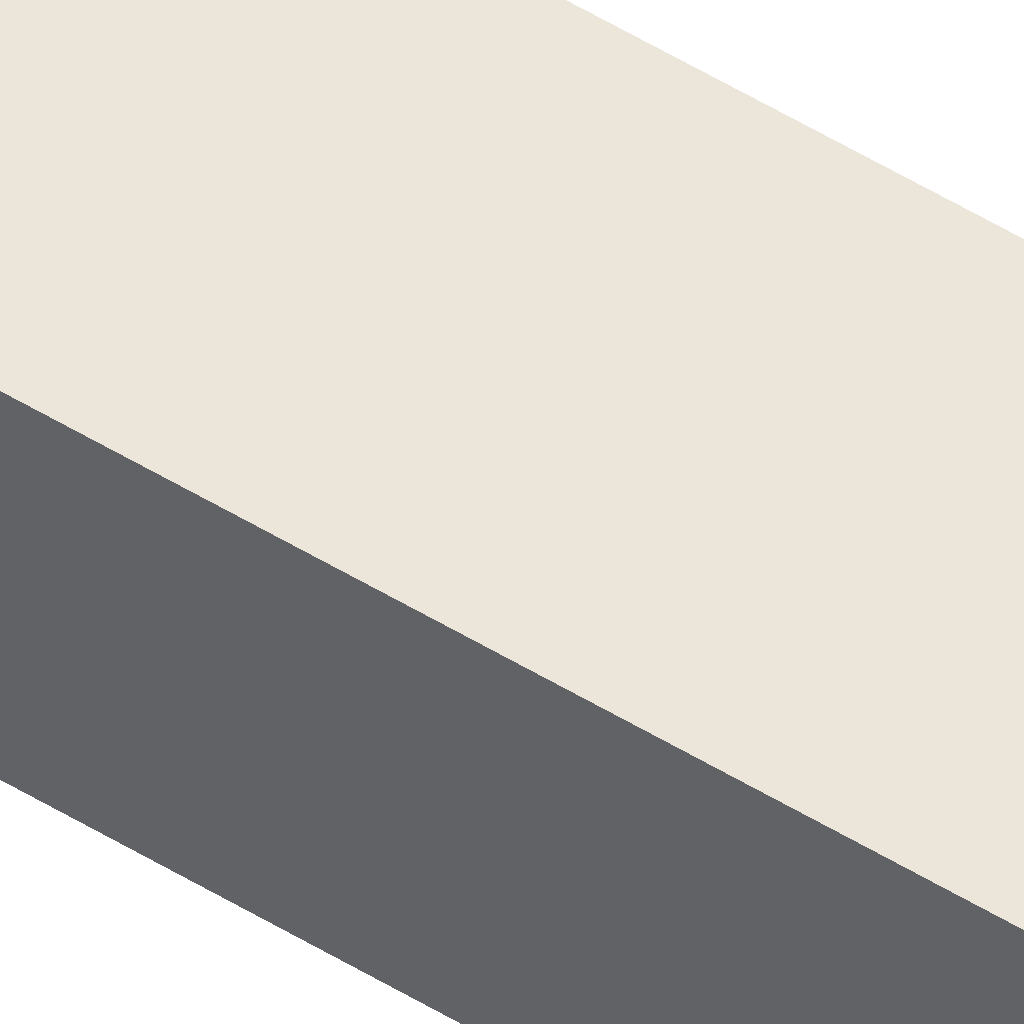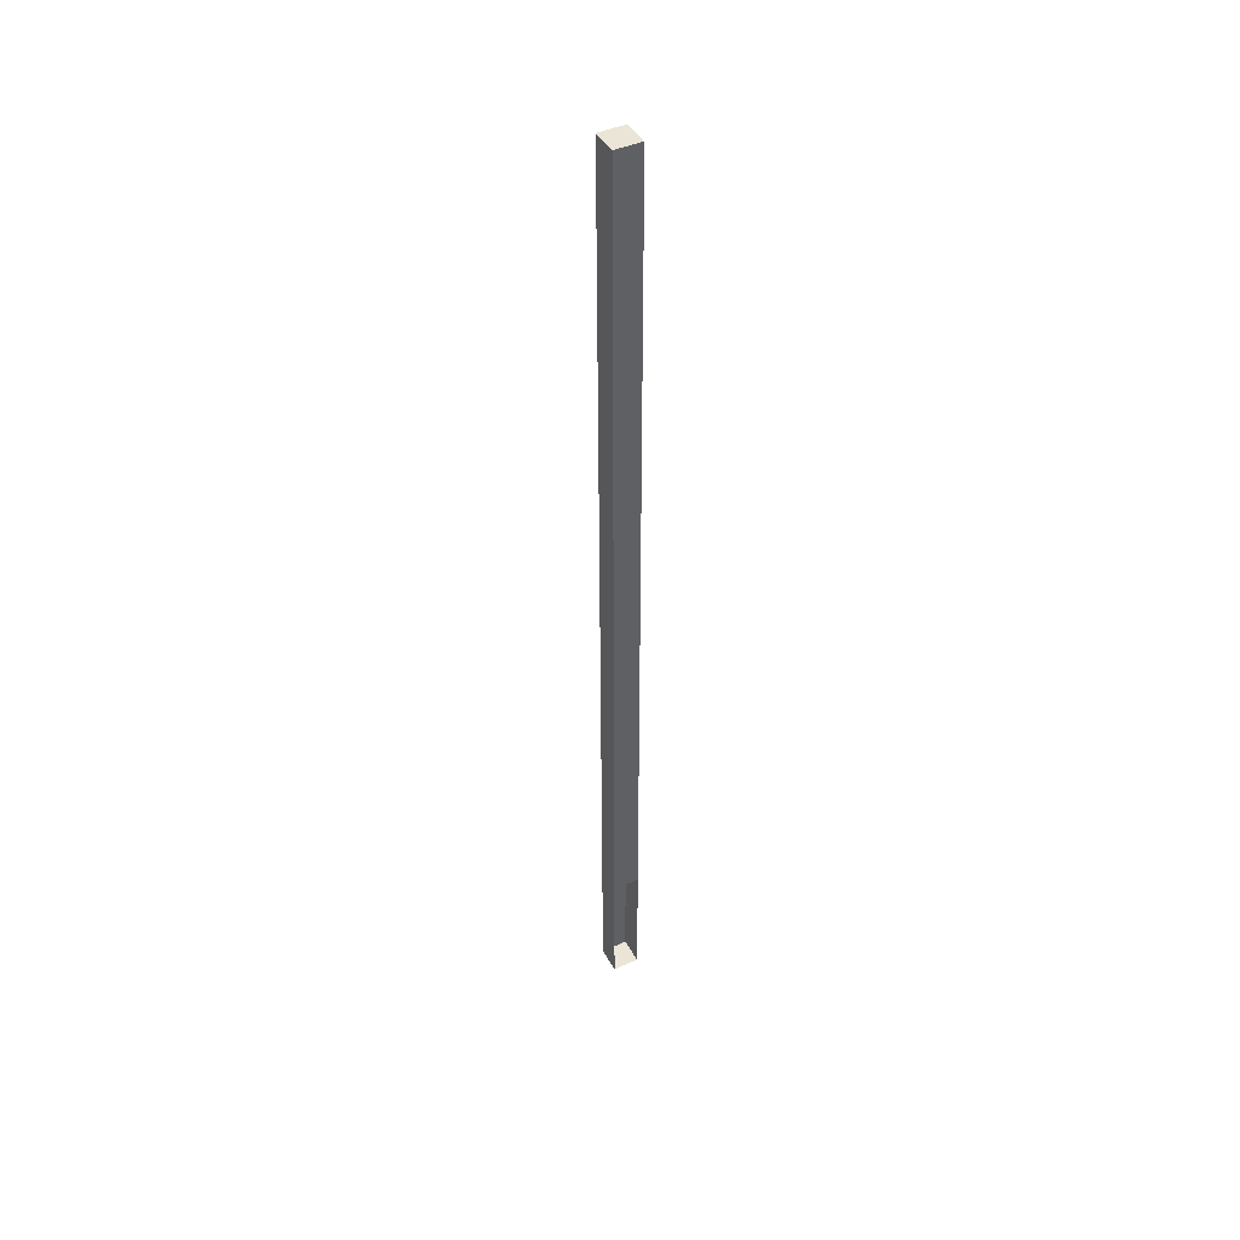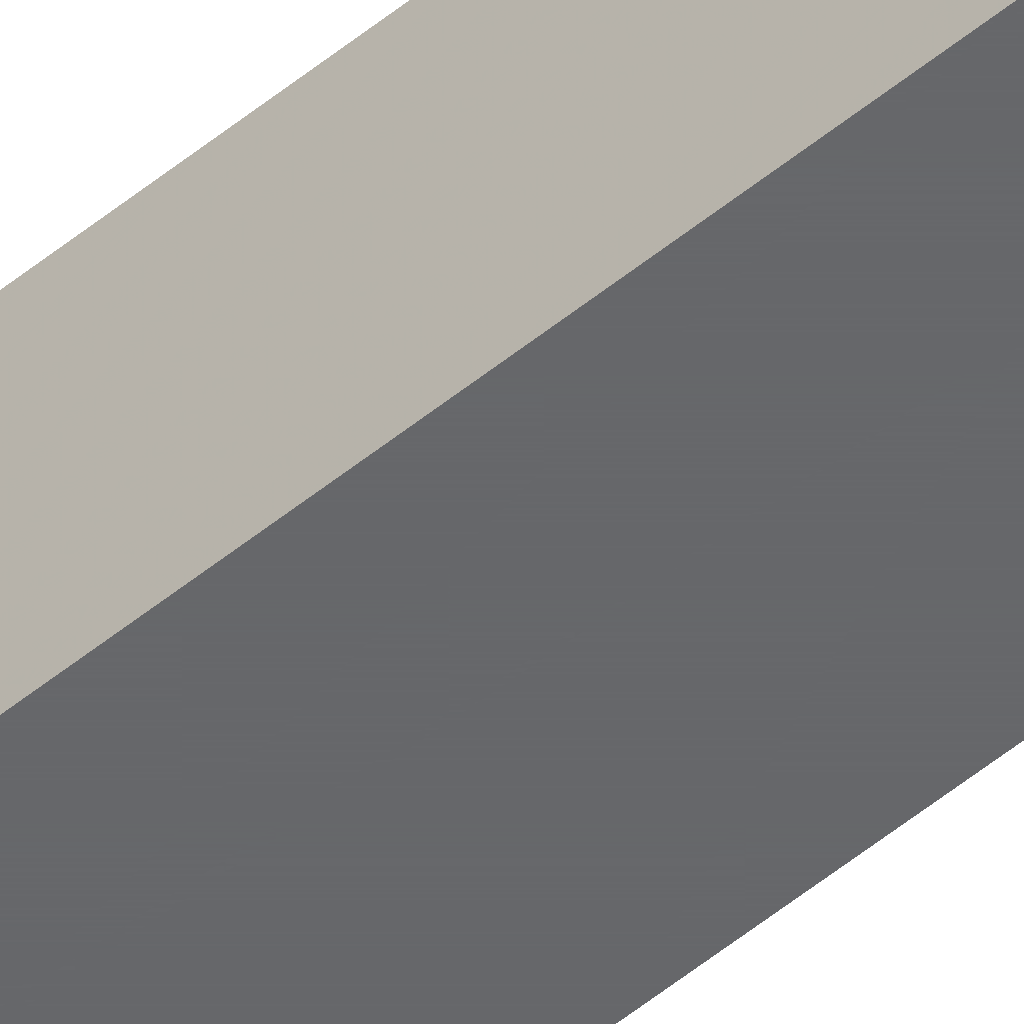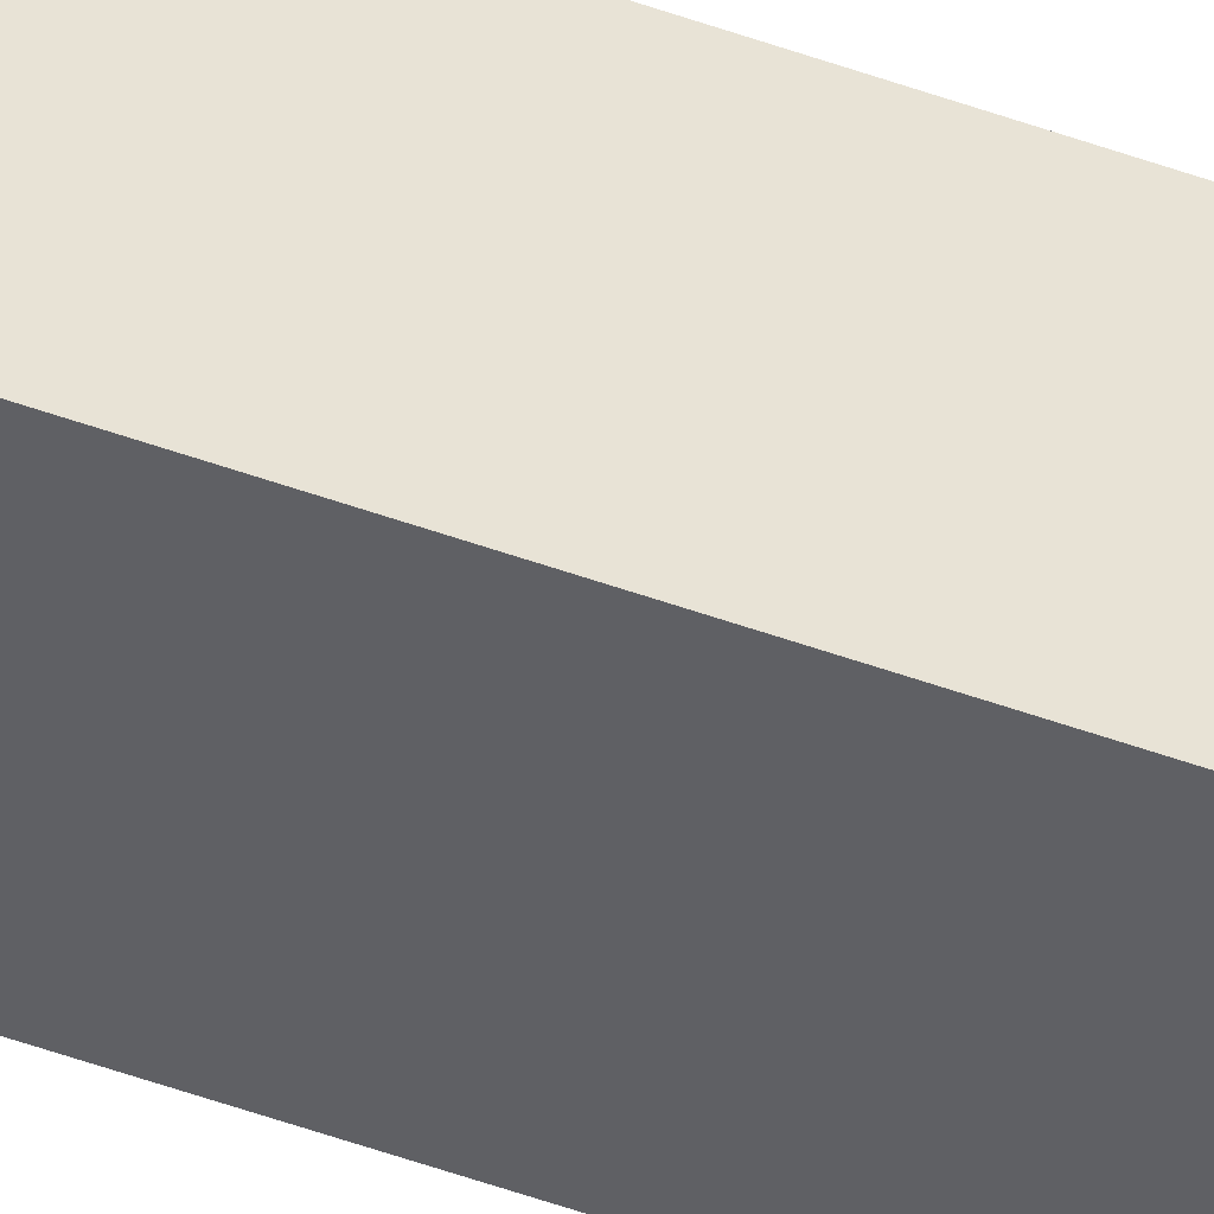
<metadata>
{"format":"obj","ext":"obj","renderer":"f3d","projection":"perspective","resolution":1024,"background":"white","views":[{"elev":55.9,"azim":-57.6,"up":"+Y"},{"elev":44.2,"azim":152.5,"up":"+Z"},{"elev":-52.2,"azim":-48.4,"up":"+Y"},{"elev":-44.6,"azim":-113.6,"up":"+Y"}]}
</metadata>
<code>
v -0.007812 -0.01562 0.2891
v -0.02344 -0.01562 0.2891
v -0.02344 -0.01562 -0.2109
v -0.007812 -0.01562 -0.2109
v -0.007812 0 0.2891
v -0.02344 0 0.2891
v -0.02344 0 -0.2109
v -0.02344 0 -0.2891
v -0.02344 -0.01562 -0.2891
v -0.007812 -0.01562 -0.2891
v -0.007812 0 -0.2109
v -0.007812 0 -0.2891
f 1 2 3
f 1 3 4
f 1 4 5
f 1 5 6
f 1 6 2
f 2 6 7
f 2 7 3
f 3 7 8
f 3 8 9
f 3 9 4
f 4 9 10
f 4 10 11
f 4 11 5
f 5 11 6
f 6 11 7
f 9 8 12
f 9 12 10
f 10 12 11

</code>
